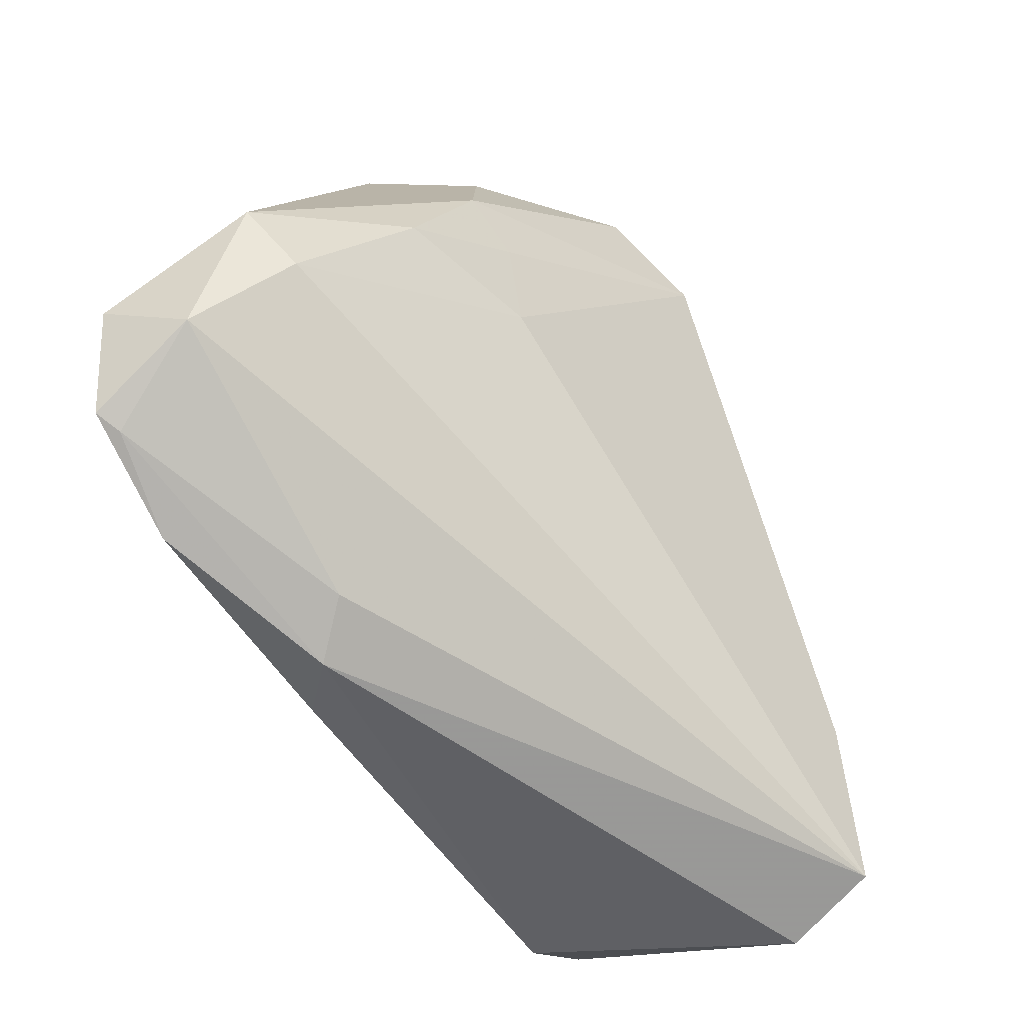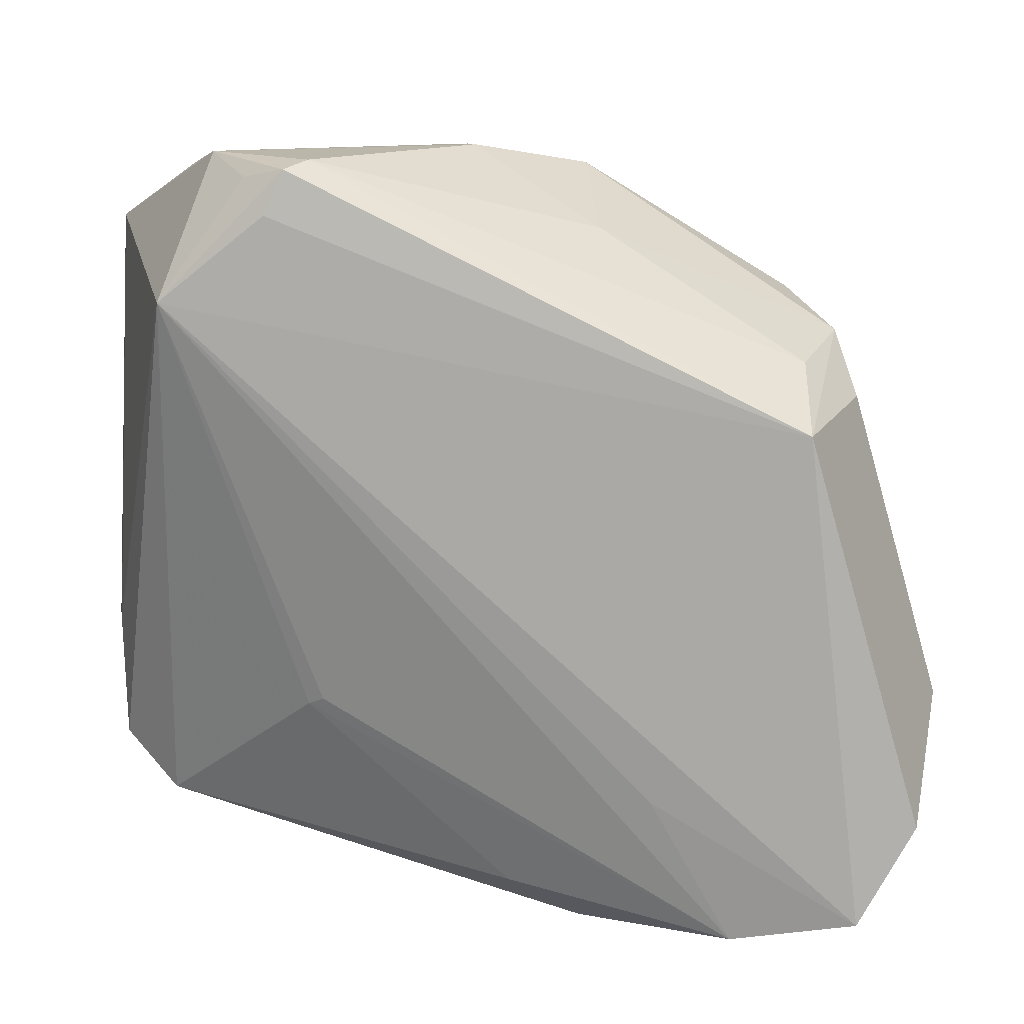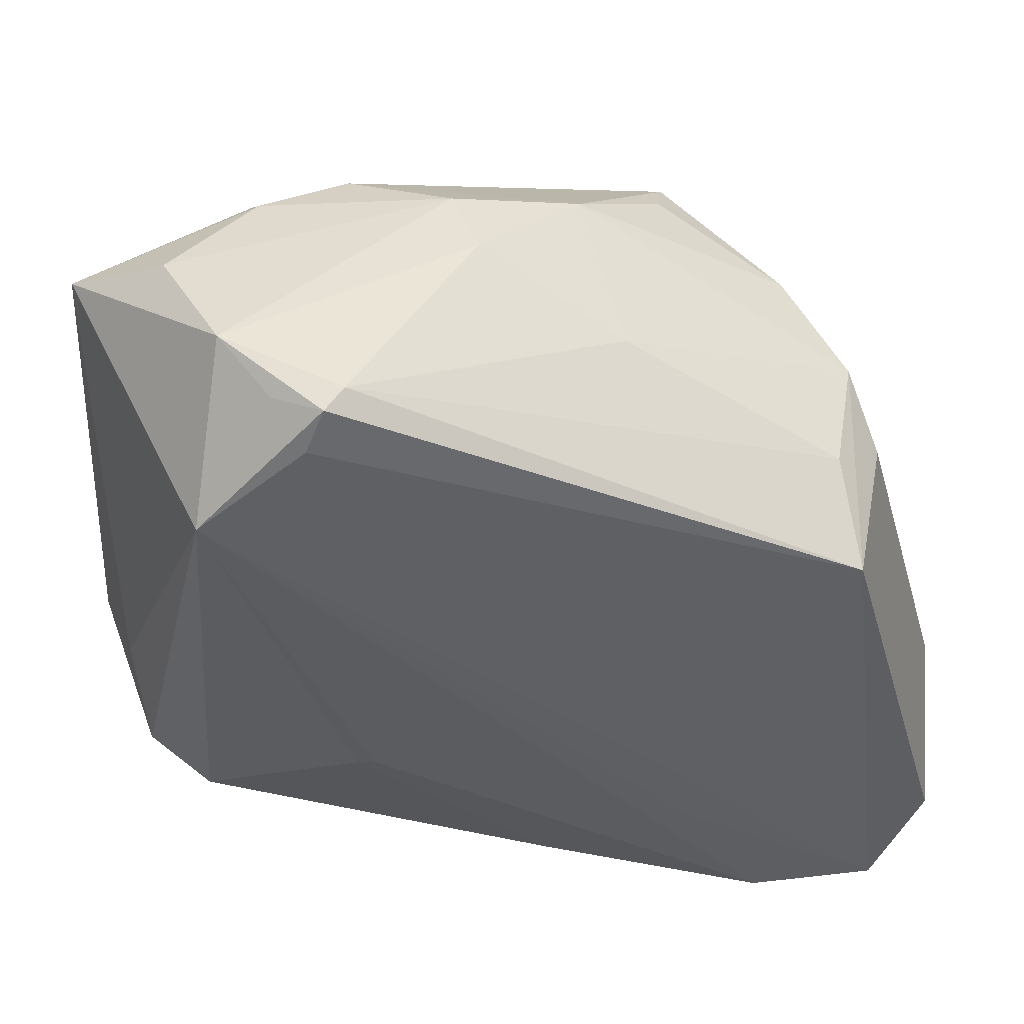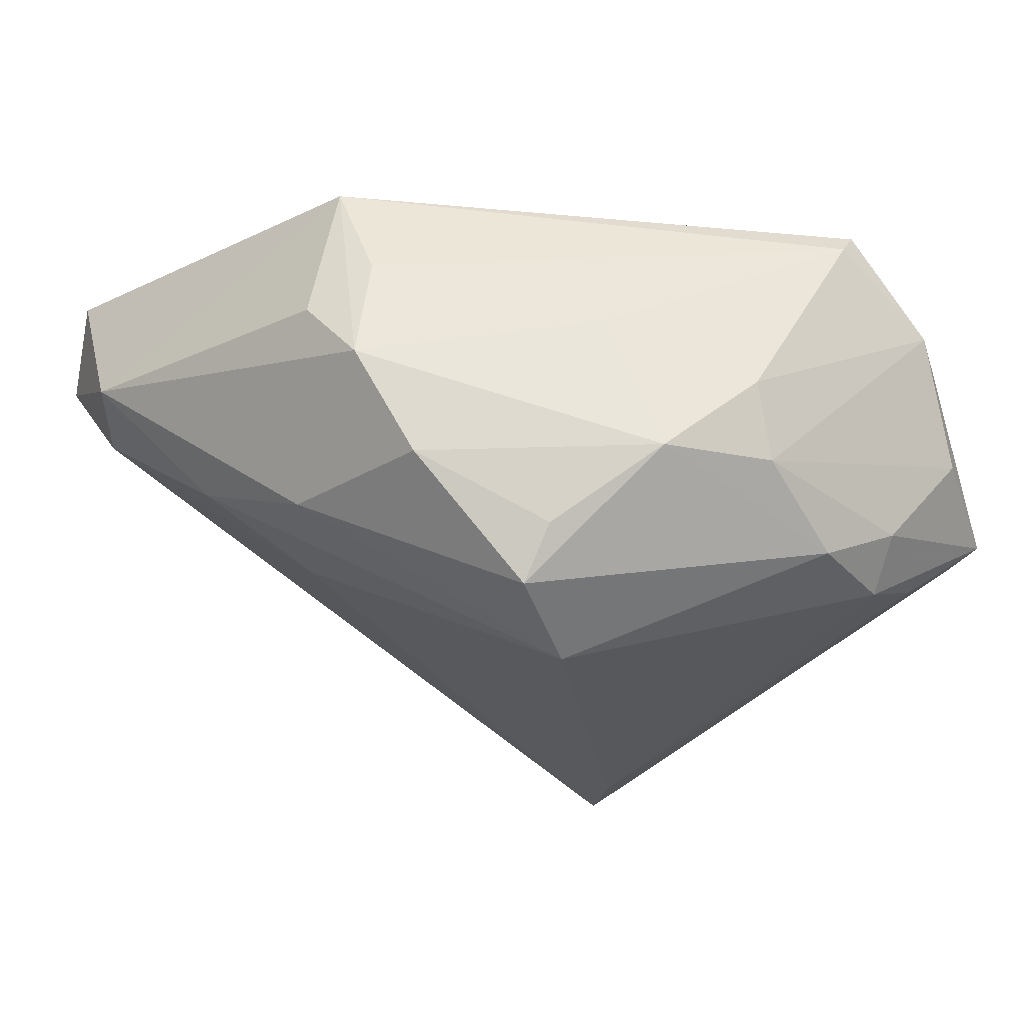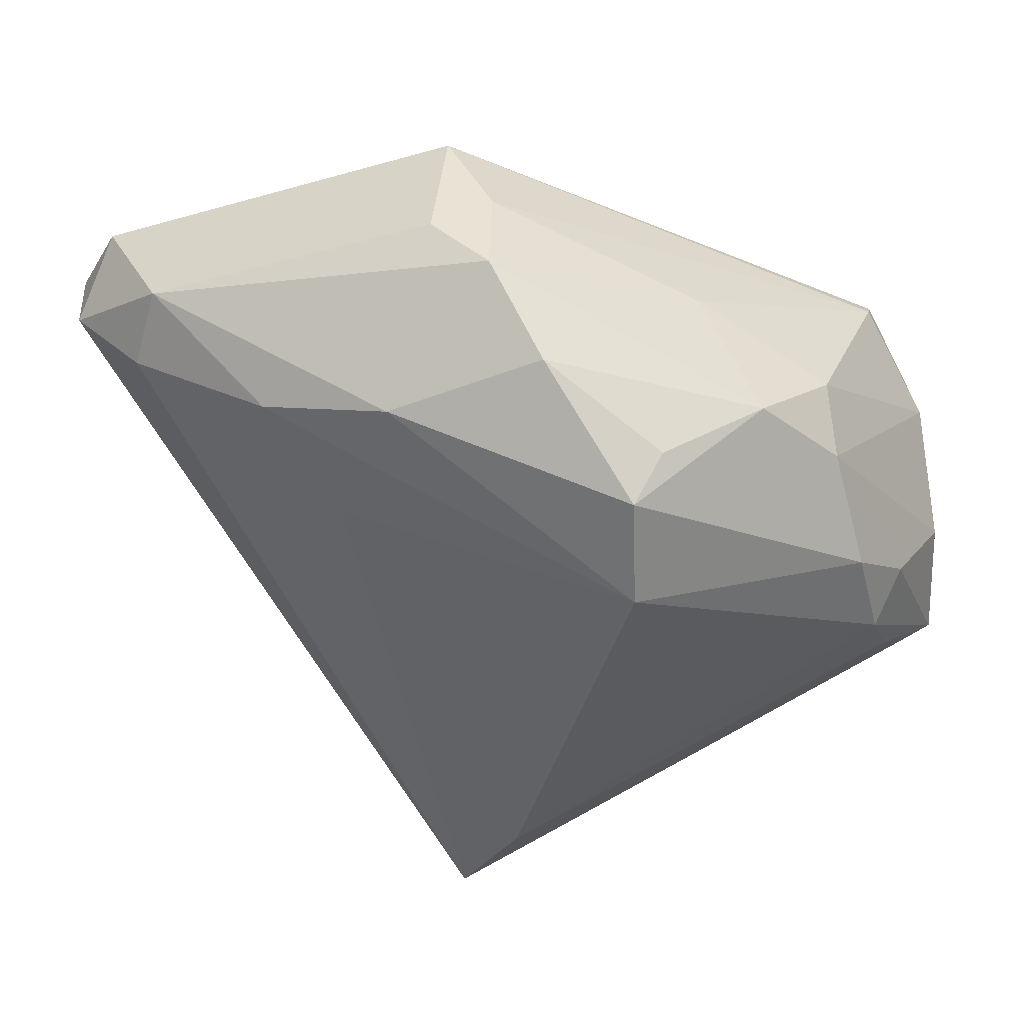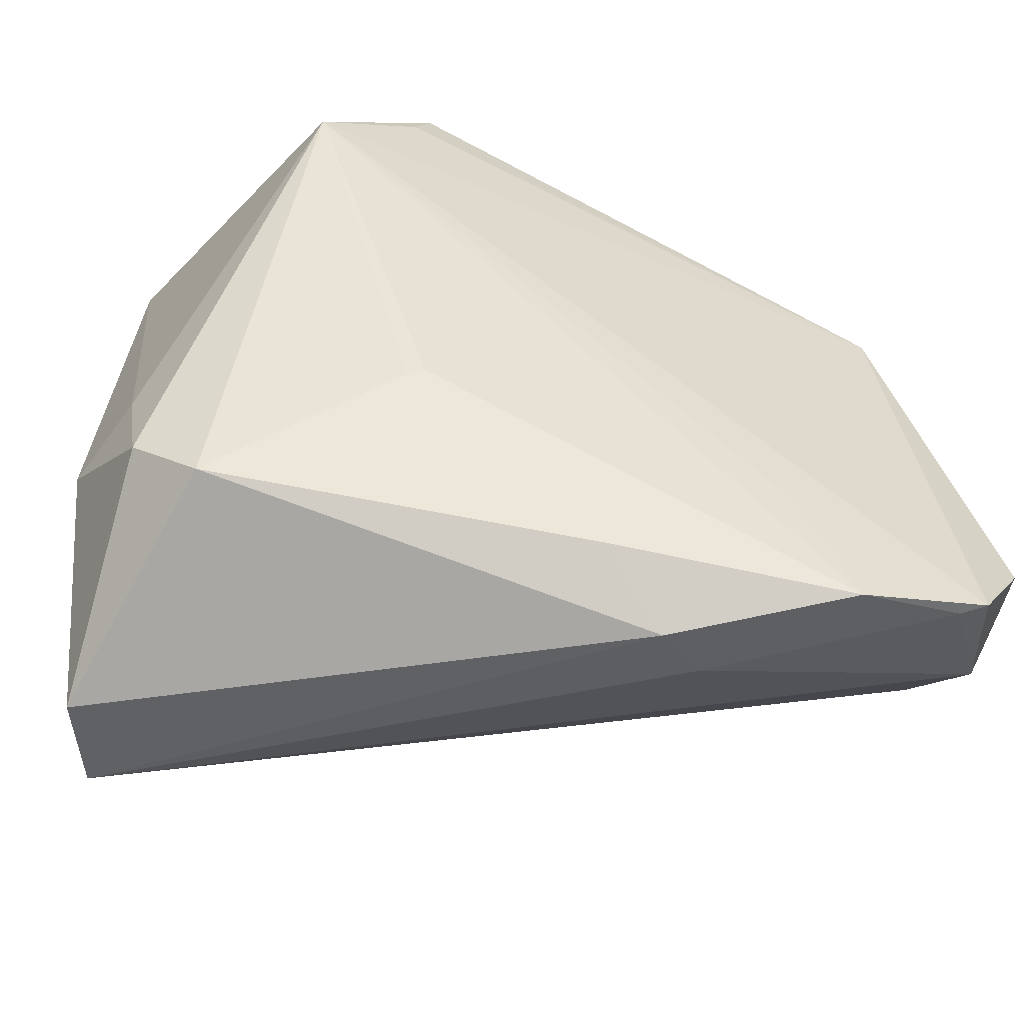
<metadata>
{"format":"obj","ext":"obj","renderer":"f3d","projection":"perspective","resolution":1024,"background":"white","views":[{"elev":-64.8,"azim":111.3,"up":"+Y"},{"elev":13.9,"azim":8.0,"up":"+Y"},{"elev":45.6,"azim":-4.6,"up":"+Y"},{"elev":-20.2,"azim":145.5,"up":"+Z"},{"elev":-34.0,"azim":125.6,"up":"+Z"},{"elev":-58.5,"azim":-19.7,"up":"+Y"}]}
</metadata>
<code>
v 0.009106 0.02258 -0.02548
v 0.03541 0.02234 0.003934
v 0.02374 -0.006658 -0.0103
v -0.03255 0.02715 0.0265
v -0.03668 -0.03035 0.01183
v -0.01893 -0.01649 0.02133
v 0.01812 0.02853 -0.02029
v -0.04721 -0.01449 -0.003257
v 0.03728 -0.03679 0.025
v -0.02875 -0.01981 -0.0265
v -0.005509 -0.02008 -0.01739
v -0.04162 -0.03612 -0.01573
v -0.003535 0.04141 0.003104
v 0.03715 -0.007139 -0.0036
v -0.005731 0.04075 -0.005296
v -0.04412 -0.01252 0.006246
v 0.04238 -0.02235 0.006061
v 0.03363 0.01513 0.02587
v 0.03254 0.02068 0.01527
v 0.03796 0.01635 0.01028
v -0.02555 0.0381 -0.009053
v 0.02976 0.02532 -0.007095
v -0.01951 0.04063 0.02518
v 0.02812 0.002206 -0.01066
v -0.03738 -0.03453 -0.02502
v 0.01515 -0.03942 0.01188
v -0.02937 0.04141 0.01476
v 0.00965 -0.04141 0.01576
v 0.01067 0.03346 0.009667
v -0.01721 -0.01568 0.02197
v -0.01617 0.03753 -0.01283
v -0.03501 0.03902 0.0008855
v -0.02146 0.03607 0.02592
v -0.04285 0.02976 -0.007436
v 0.02657 -0.03916 0.02518
v -0.02662 0.03356 -0.0146
v 0.0025 -0.03576 0.02045
v 0.01698 0.03163 -0.01424
v 0.04547 -0.02585 0.02472
v -0.04529 0.0323 -0.005048
v -0.02444 0.03947 0.02178
v -0.03488 0.03073 -0.01205
v 0.007418 0.03885 -0.005766
v -0.04295 -0.02499 0.008844
v 0.03968 -0.03626 0.0265
v 0.03346 0.007516 -0.008404
v 0.04721 -0.01579 0.009873
v -0.01742 0.04141 0.02297
v 0.01813 -0.02406 0.02603
v 0.04372 -0.03171 0.01583
f 18 4 45
f 28 5 12
f 4 5 6
f 6 30 4
f 44 5 4
f 12 5 44
f 44 8 12
f 19 18 2
f 39 18 45
f 47 18 39
f 45 50 39
f 39 50 47
f 20 47 2
f 2 18 20
f 20 18 47
f 33 23 4
f 4 18 33
f 33 18 23
f 4 23 41
f 45 4 49
f 5 28 37
f 37 6 5
f 9 28 26
f 9 50 45
f 26 50 9
f 14 47 17
f 47 50 17
f 12 8 25
f 25 8 40
f 25 50 26
f 25 17 50
f 25 28 12
f 26 28 25
f 34 25 40
f 1 7 46
f 7 22 46
f 46 47 14
f 2 47 46
f 46 22 2
f 2 22 43
f 31 7 1
f 31 43 7
f 40 8 16
f 8 44 16
f 4 40 16
f 16 44 4
f 35 9 45
f 28 9 35
f 45 49 35
f 35 37 28
f 35 49 4
f 4 30 35
f 30 6 35
f 6 37 35
f 14 17 3
f 27 41 23
f 32 40 27
f 27 40 4
f 4 41 27
f 38 22 7
f 7 43 38
f 38 43 22
f 29 19 2
f 2 43 29
f 36 31 1
f 1 10 36
f 11 25 10
f 11 10 1
f 1 3 11
f 17 25 11
f 11 3 17
f 14 3 24
f 24 3 1
f 24 46 14
f 1 46 24
f 43 31 15
f 32 27 15
f 19 29 48
f 48 27 23
f 23 18 48
f 18 19 48
f 21 40 32
f 21 36 40
f 31 36 21
f 32 15 21
f 21 15 31
f 42 36 10
f 10 25 42
f 25 34 42
f 42 34 40
f 40 36 42
f 13 29 43
f 13 48 29
f 43 15 13
f 13 15 27
f 27 48 13

</code>
